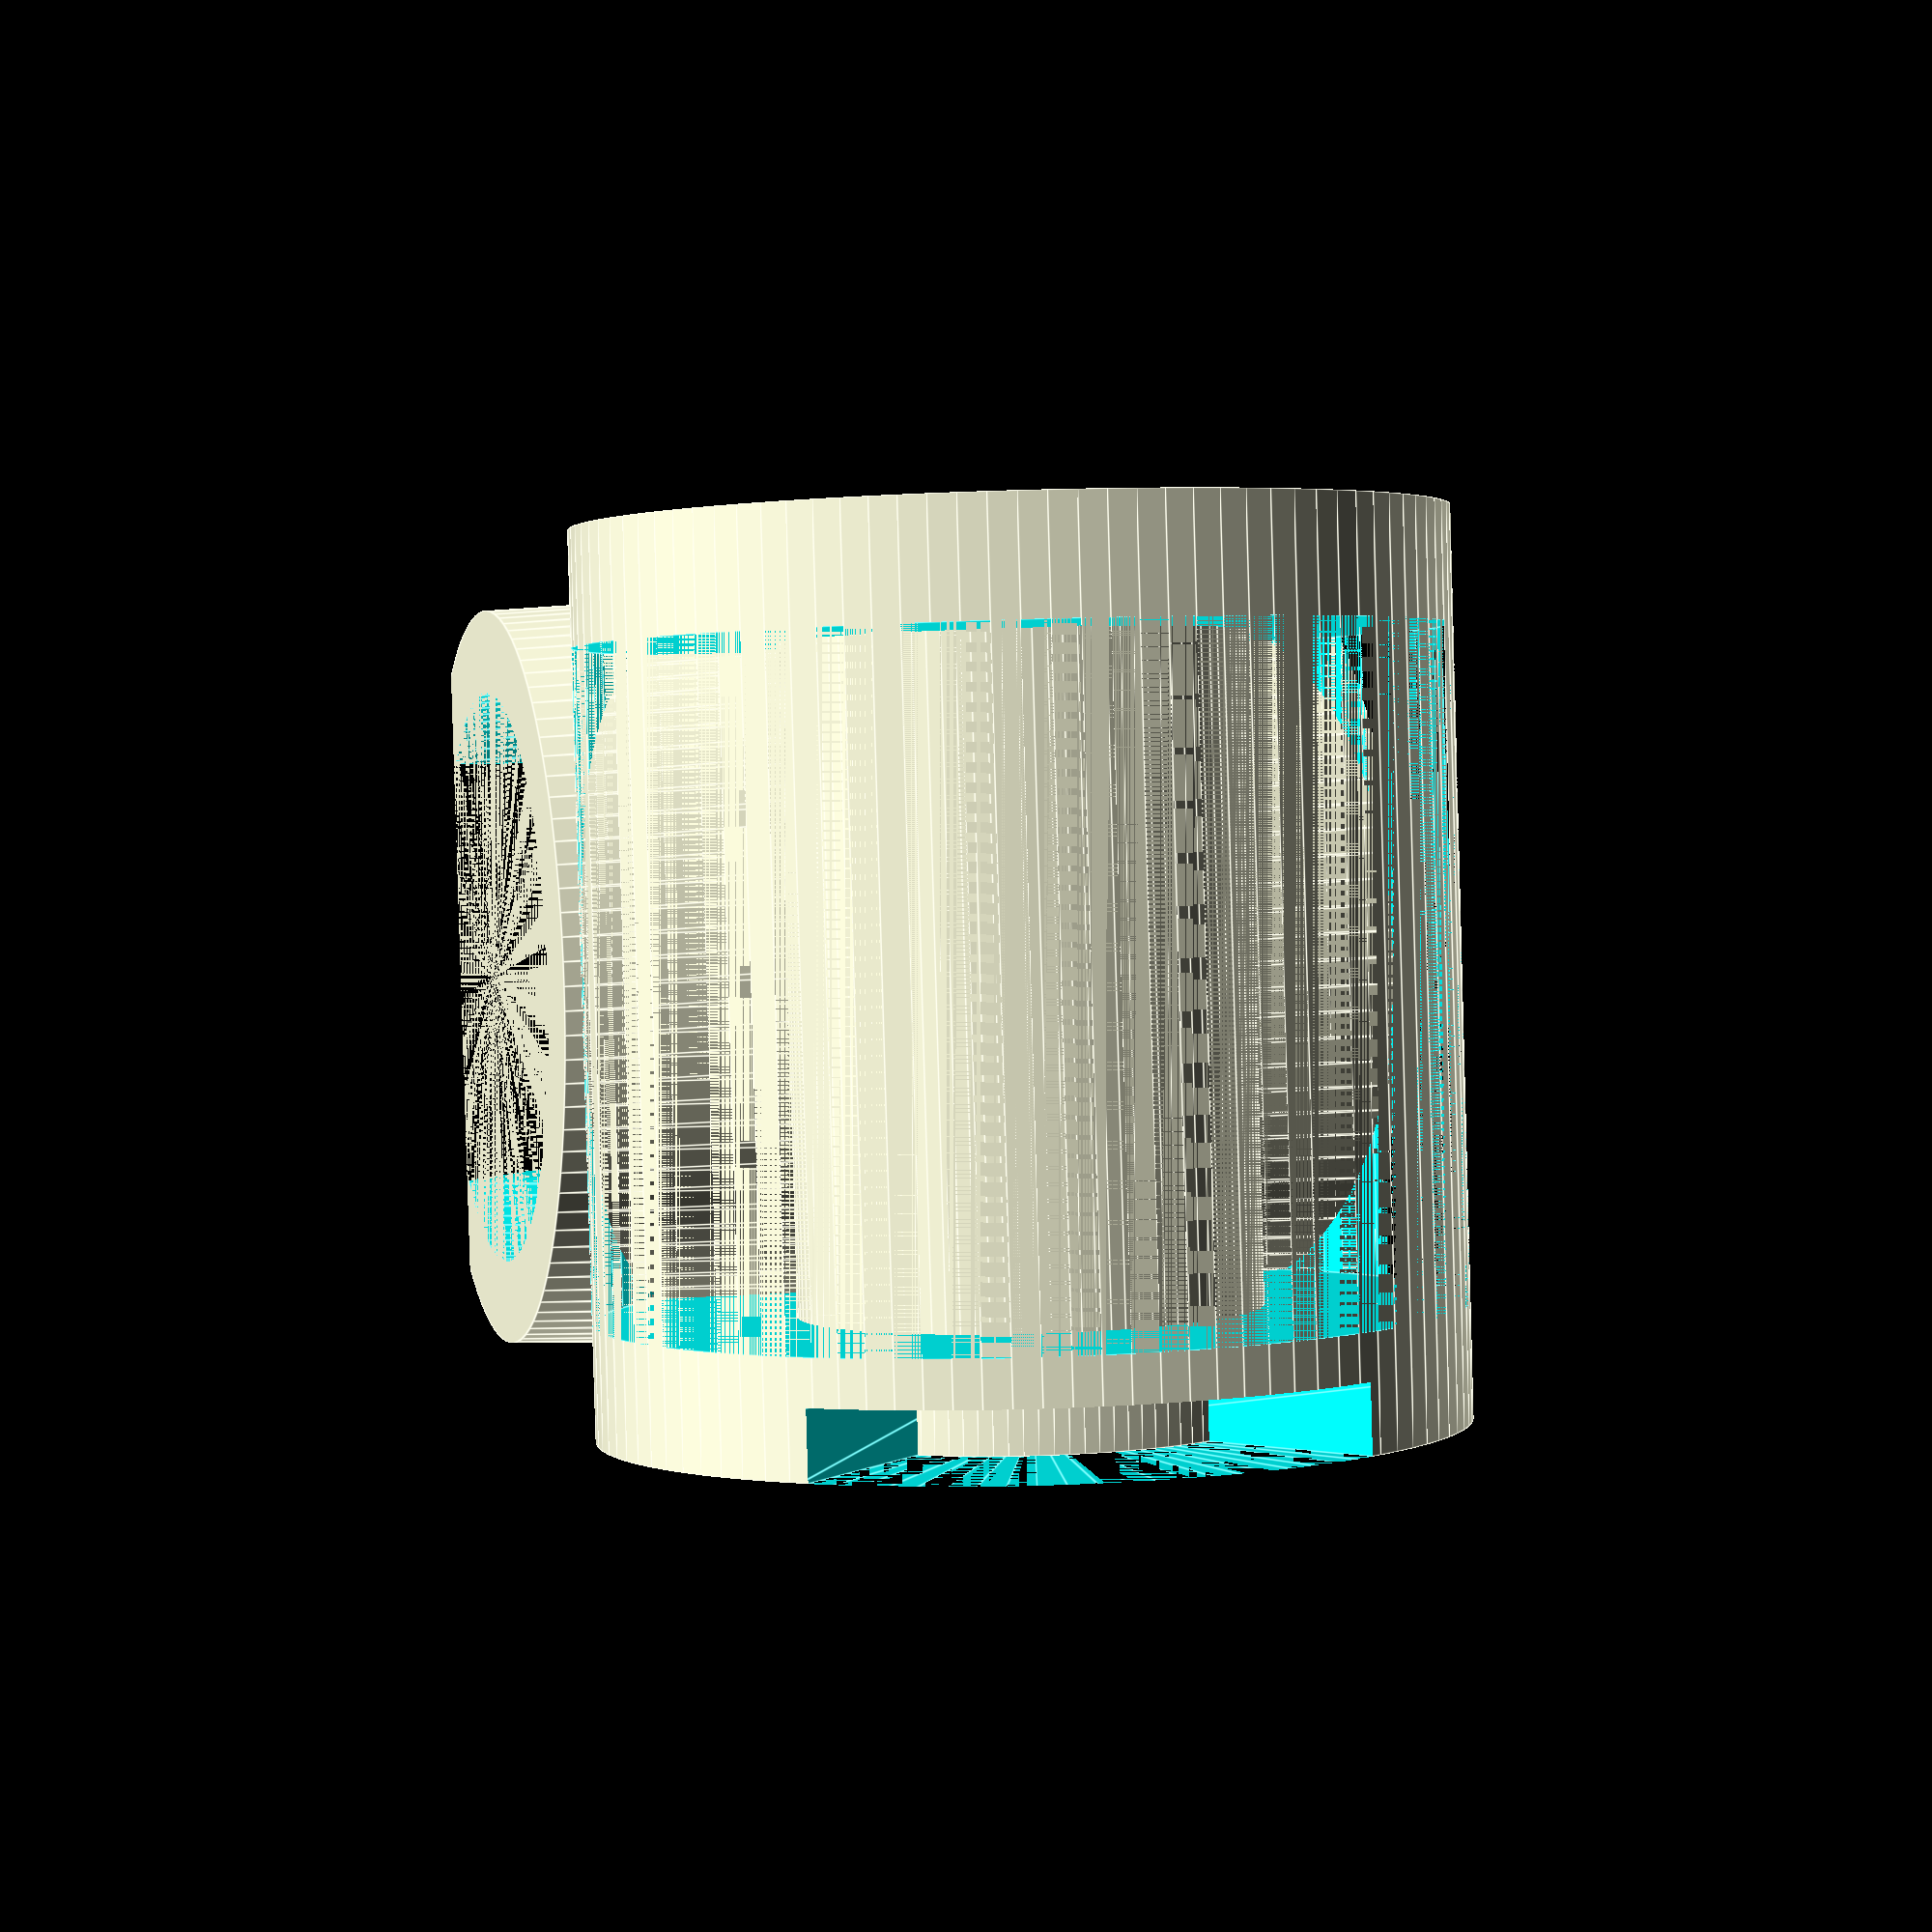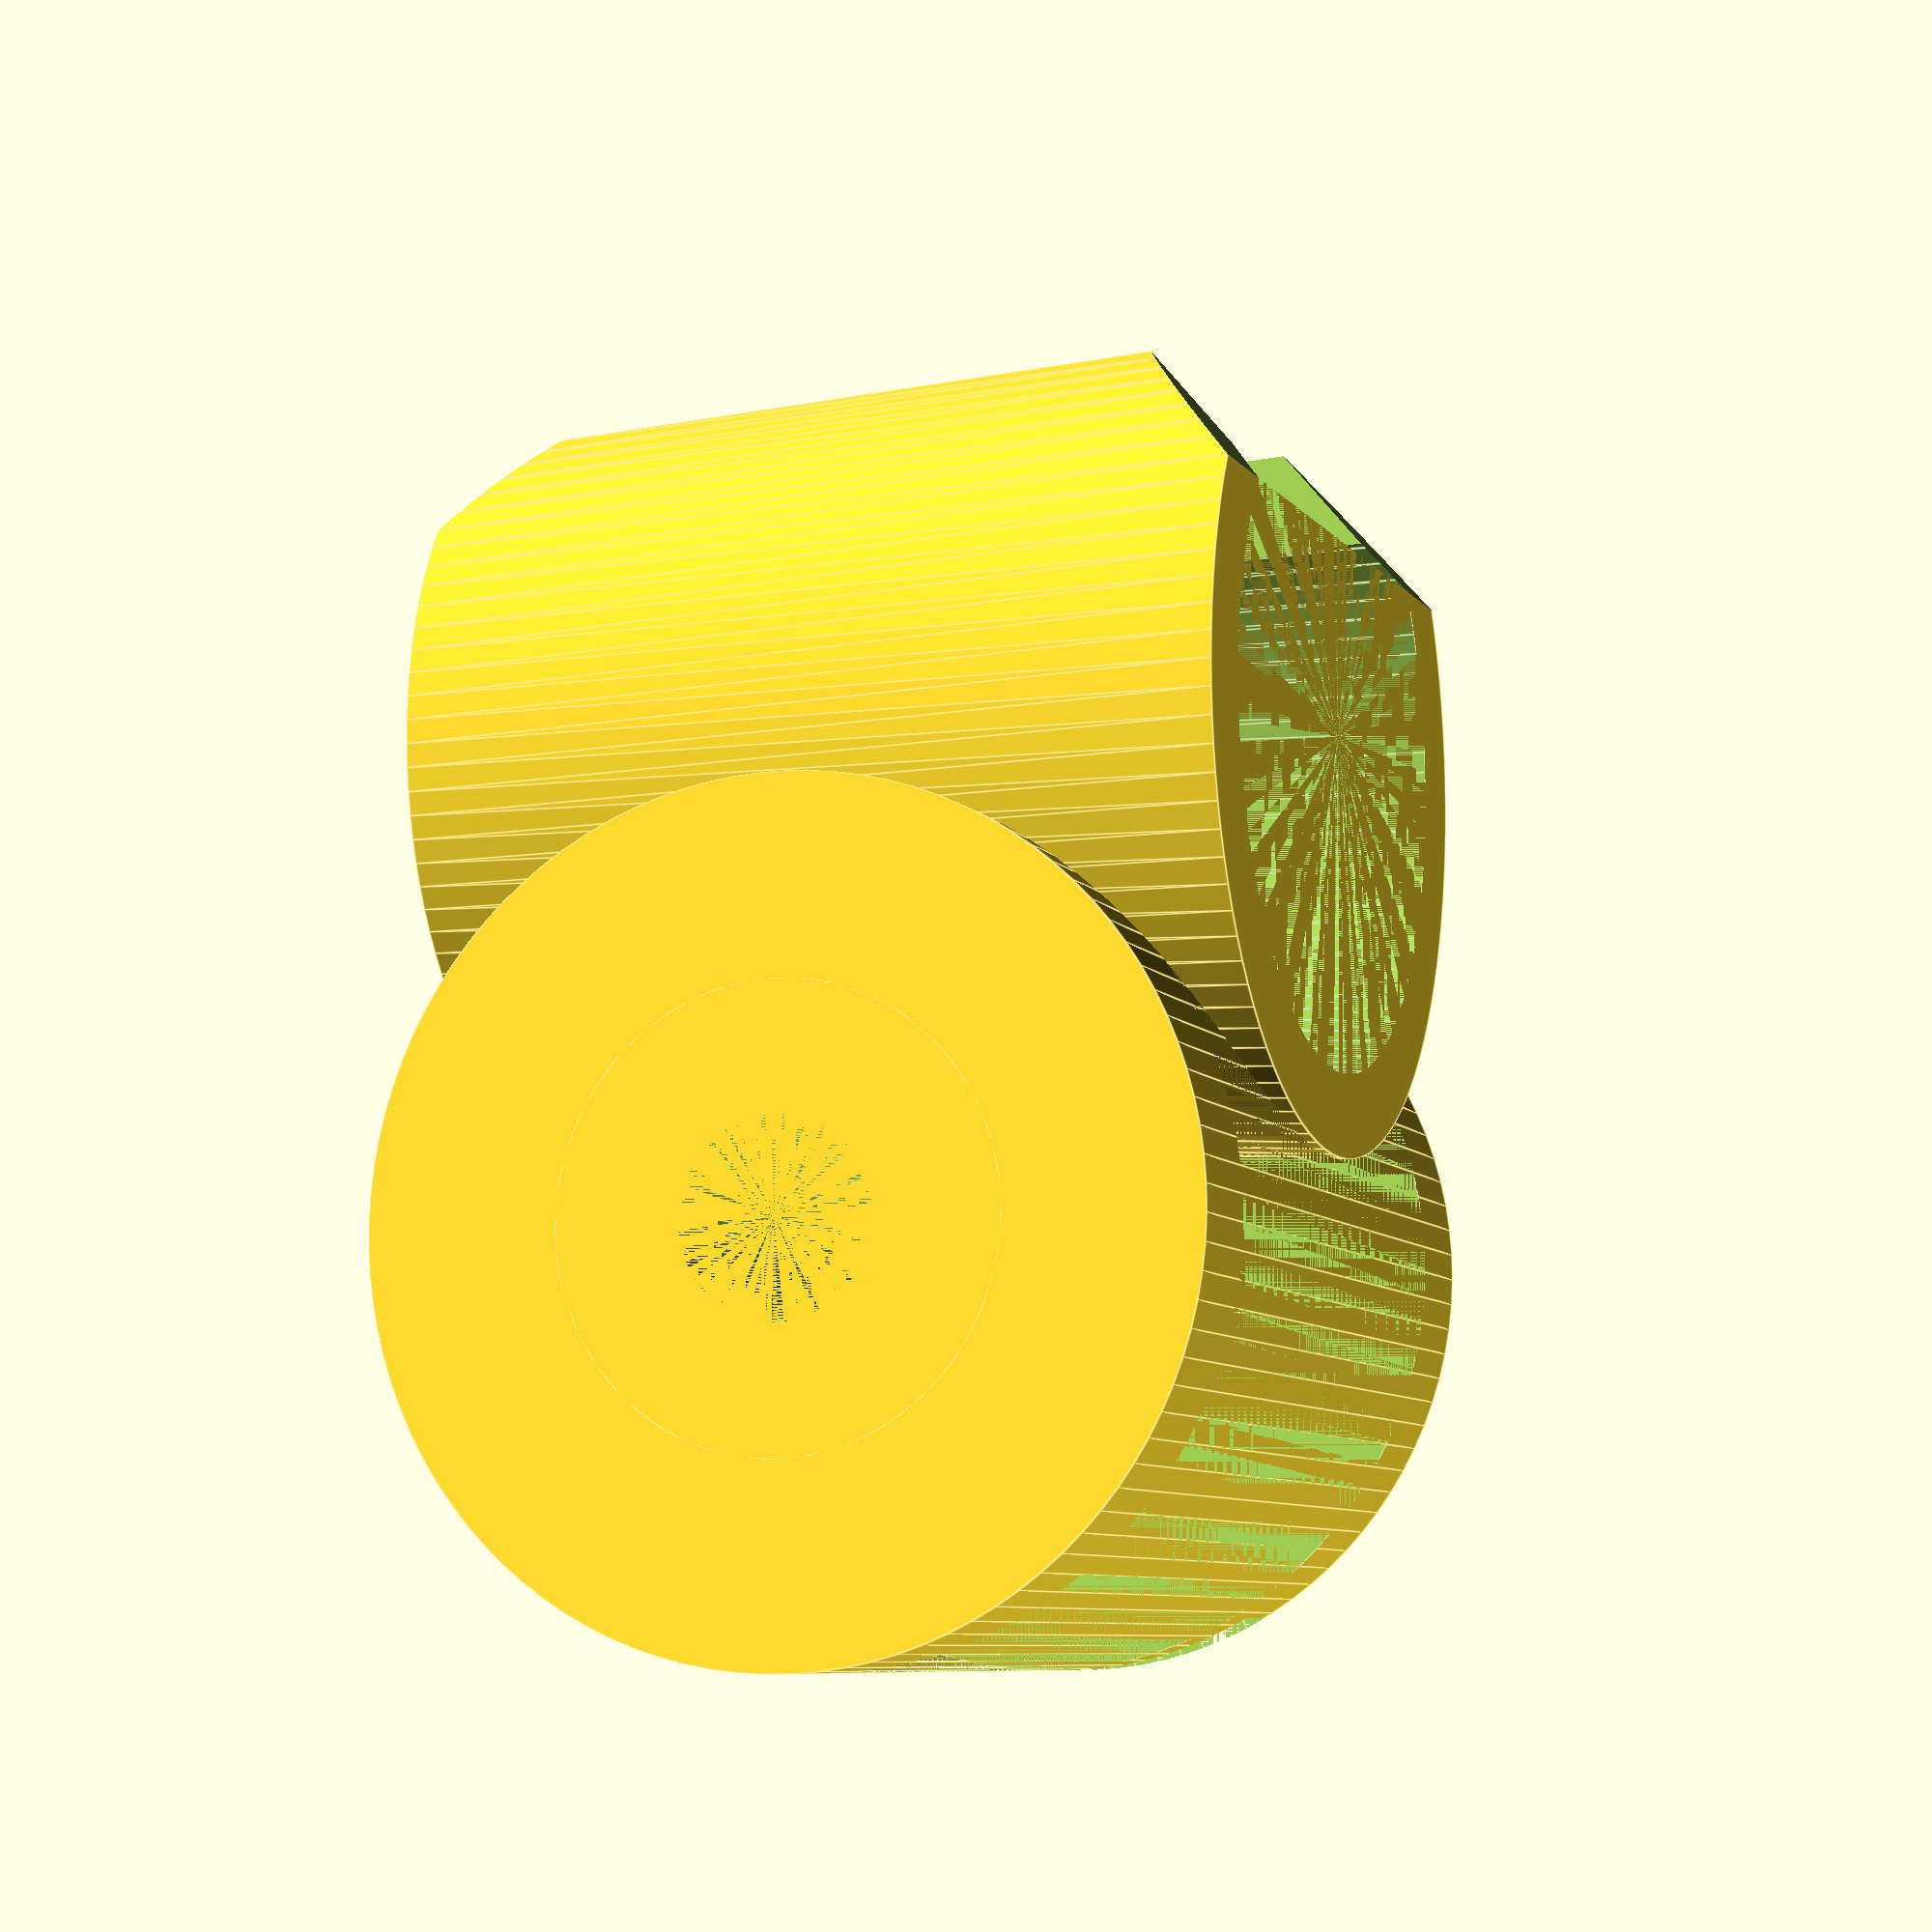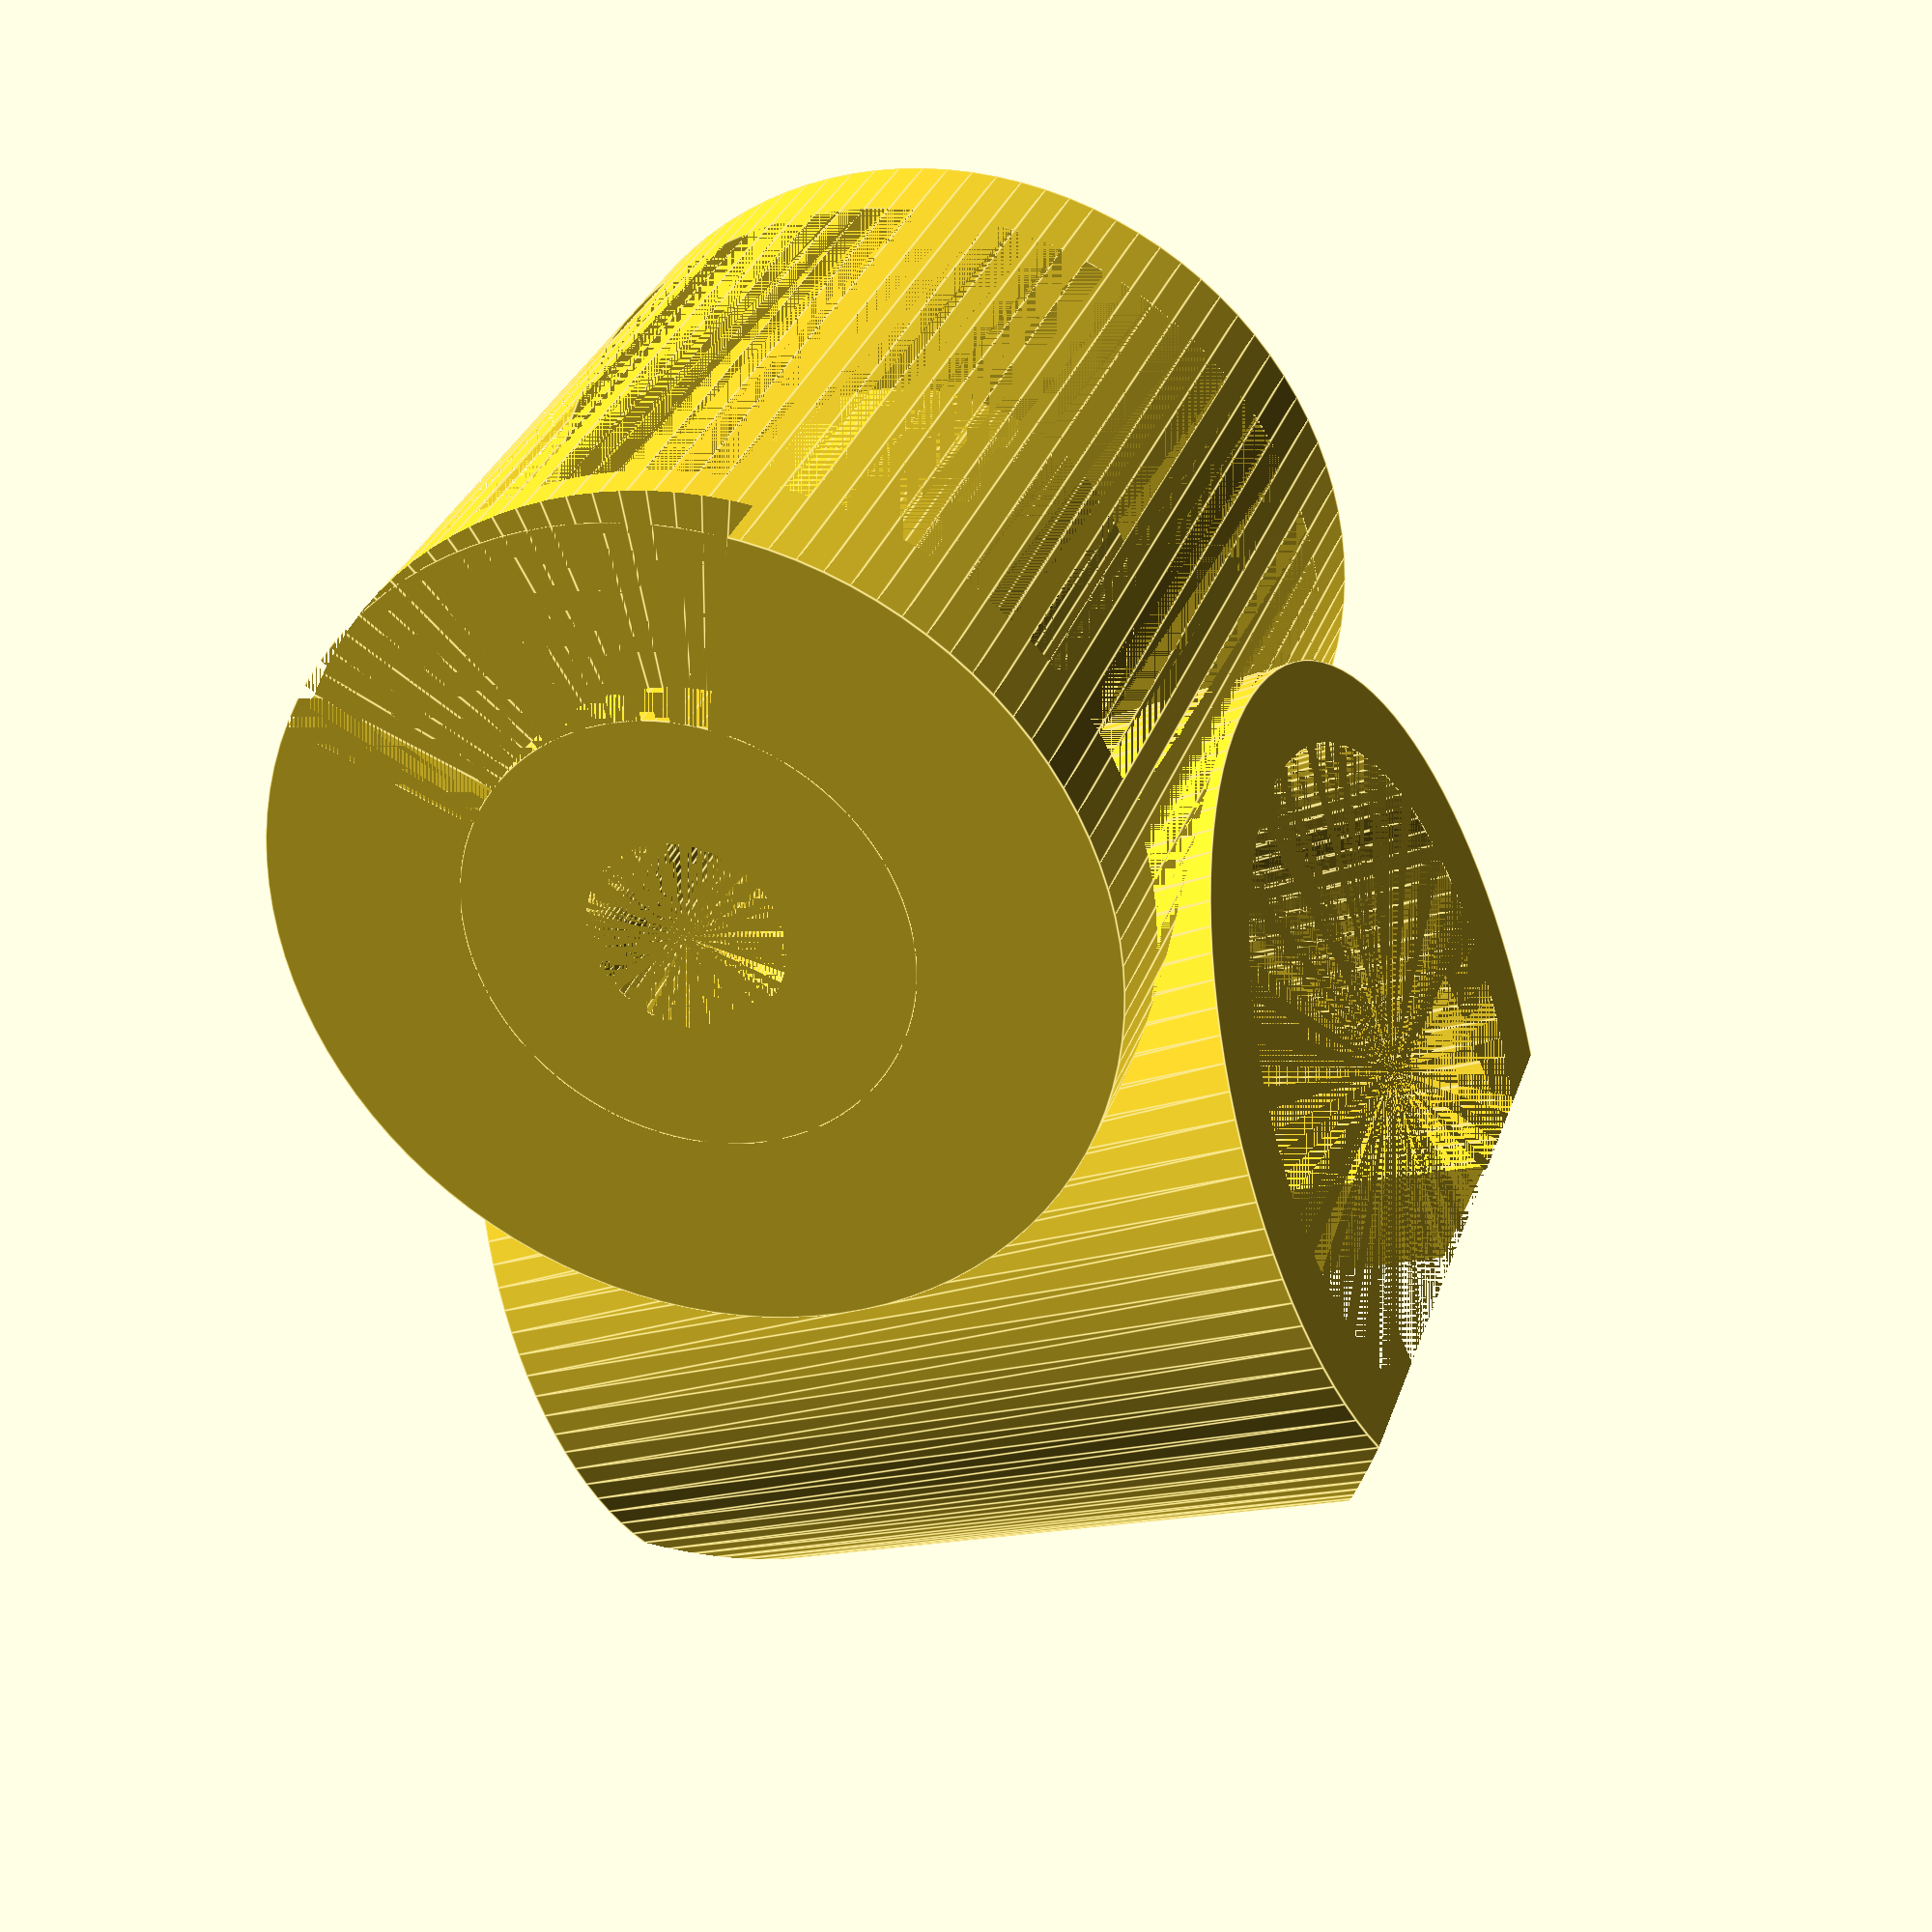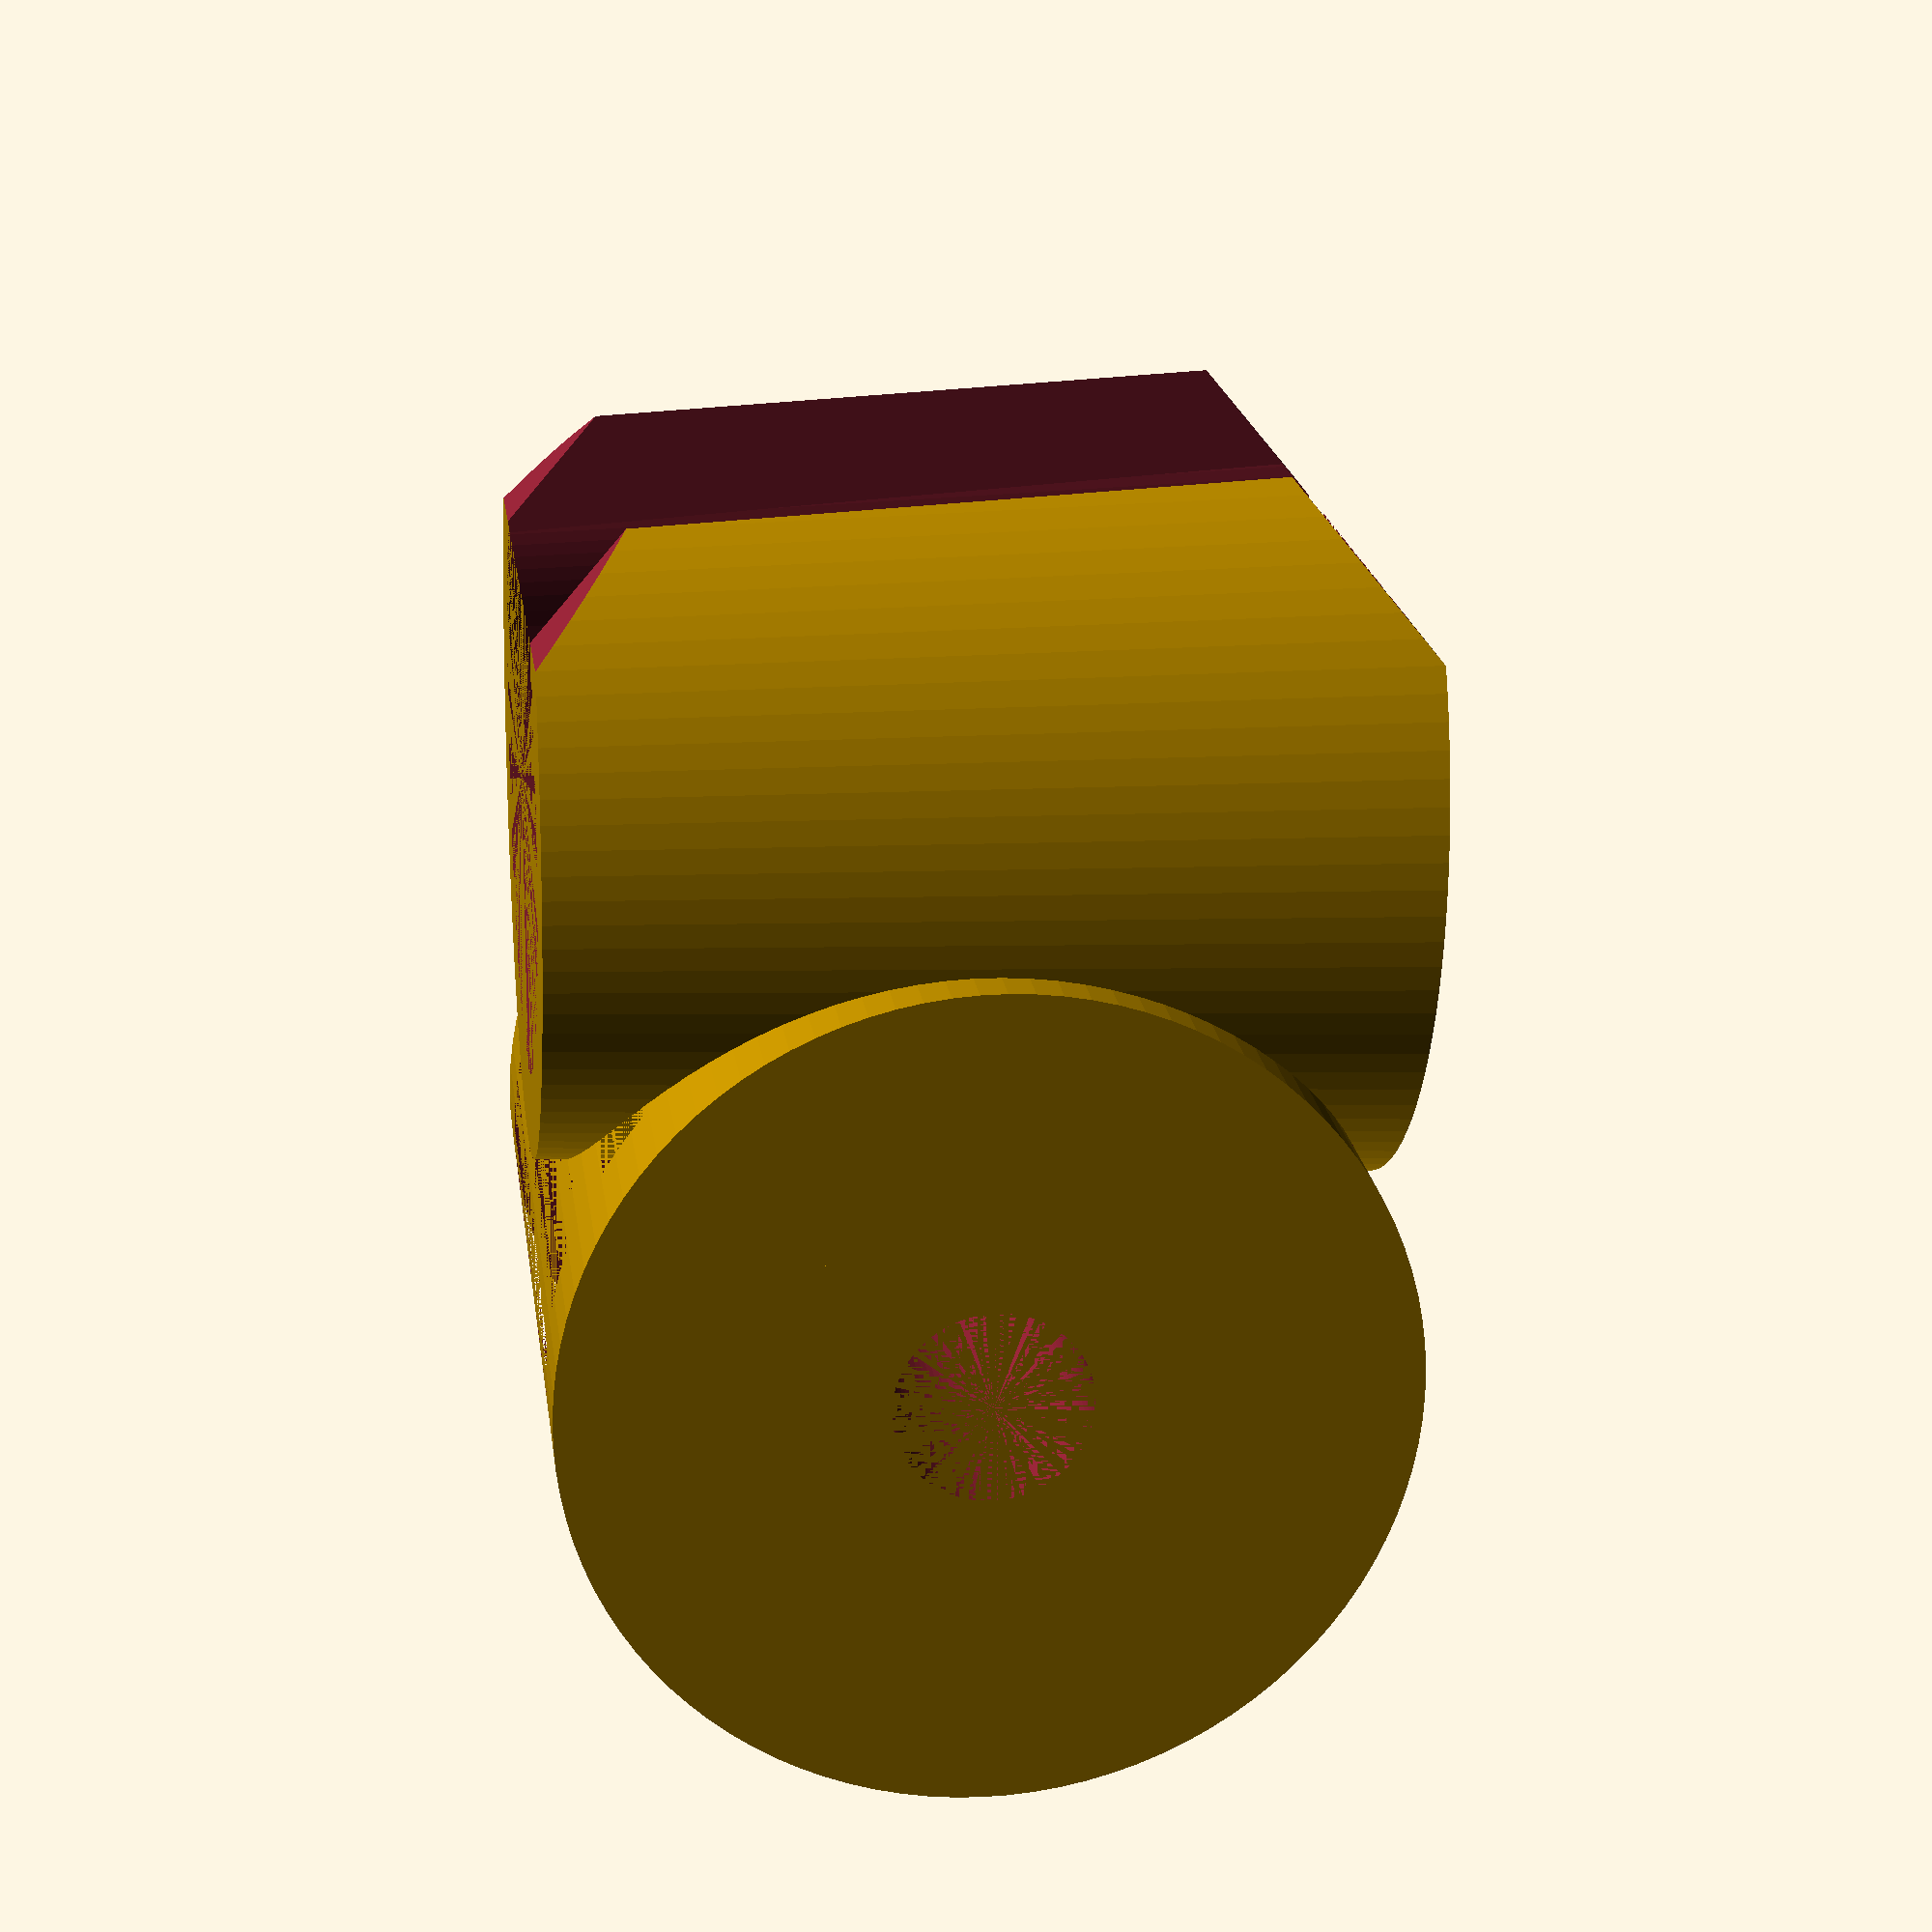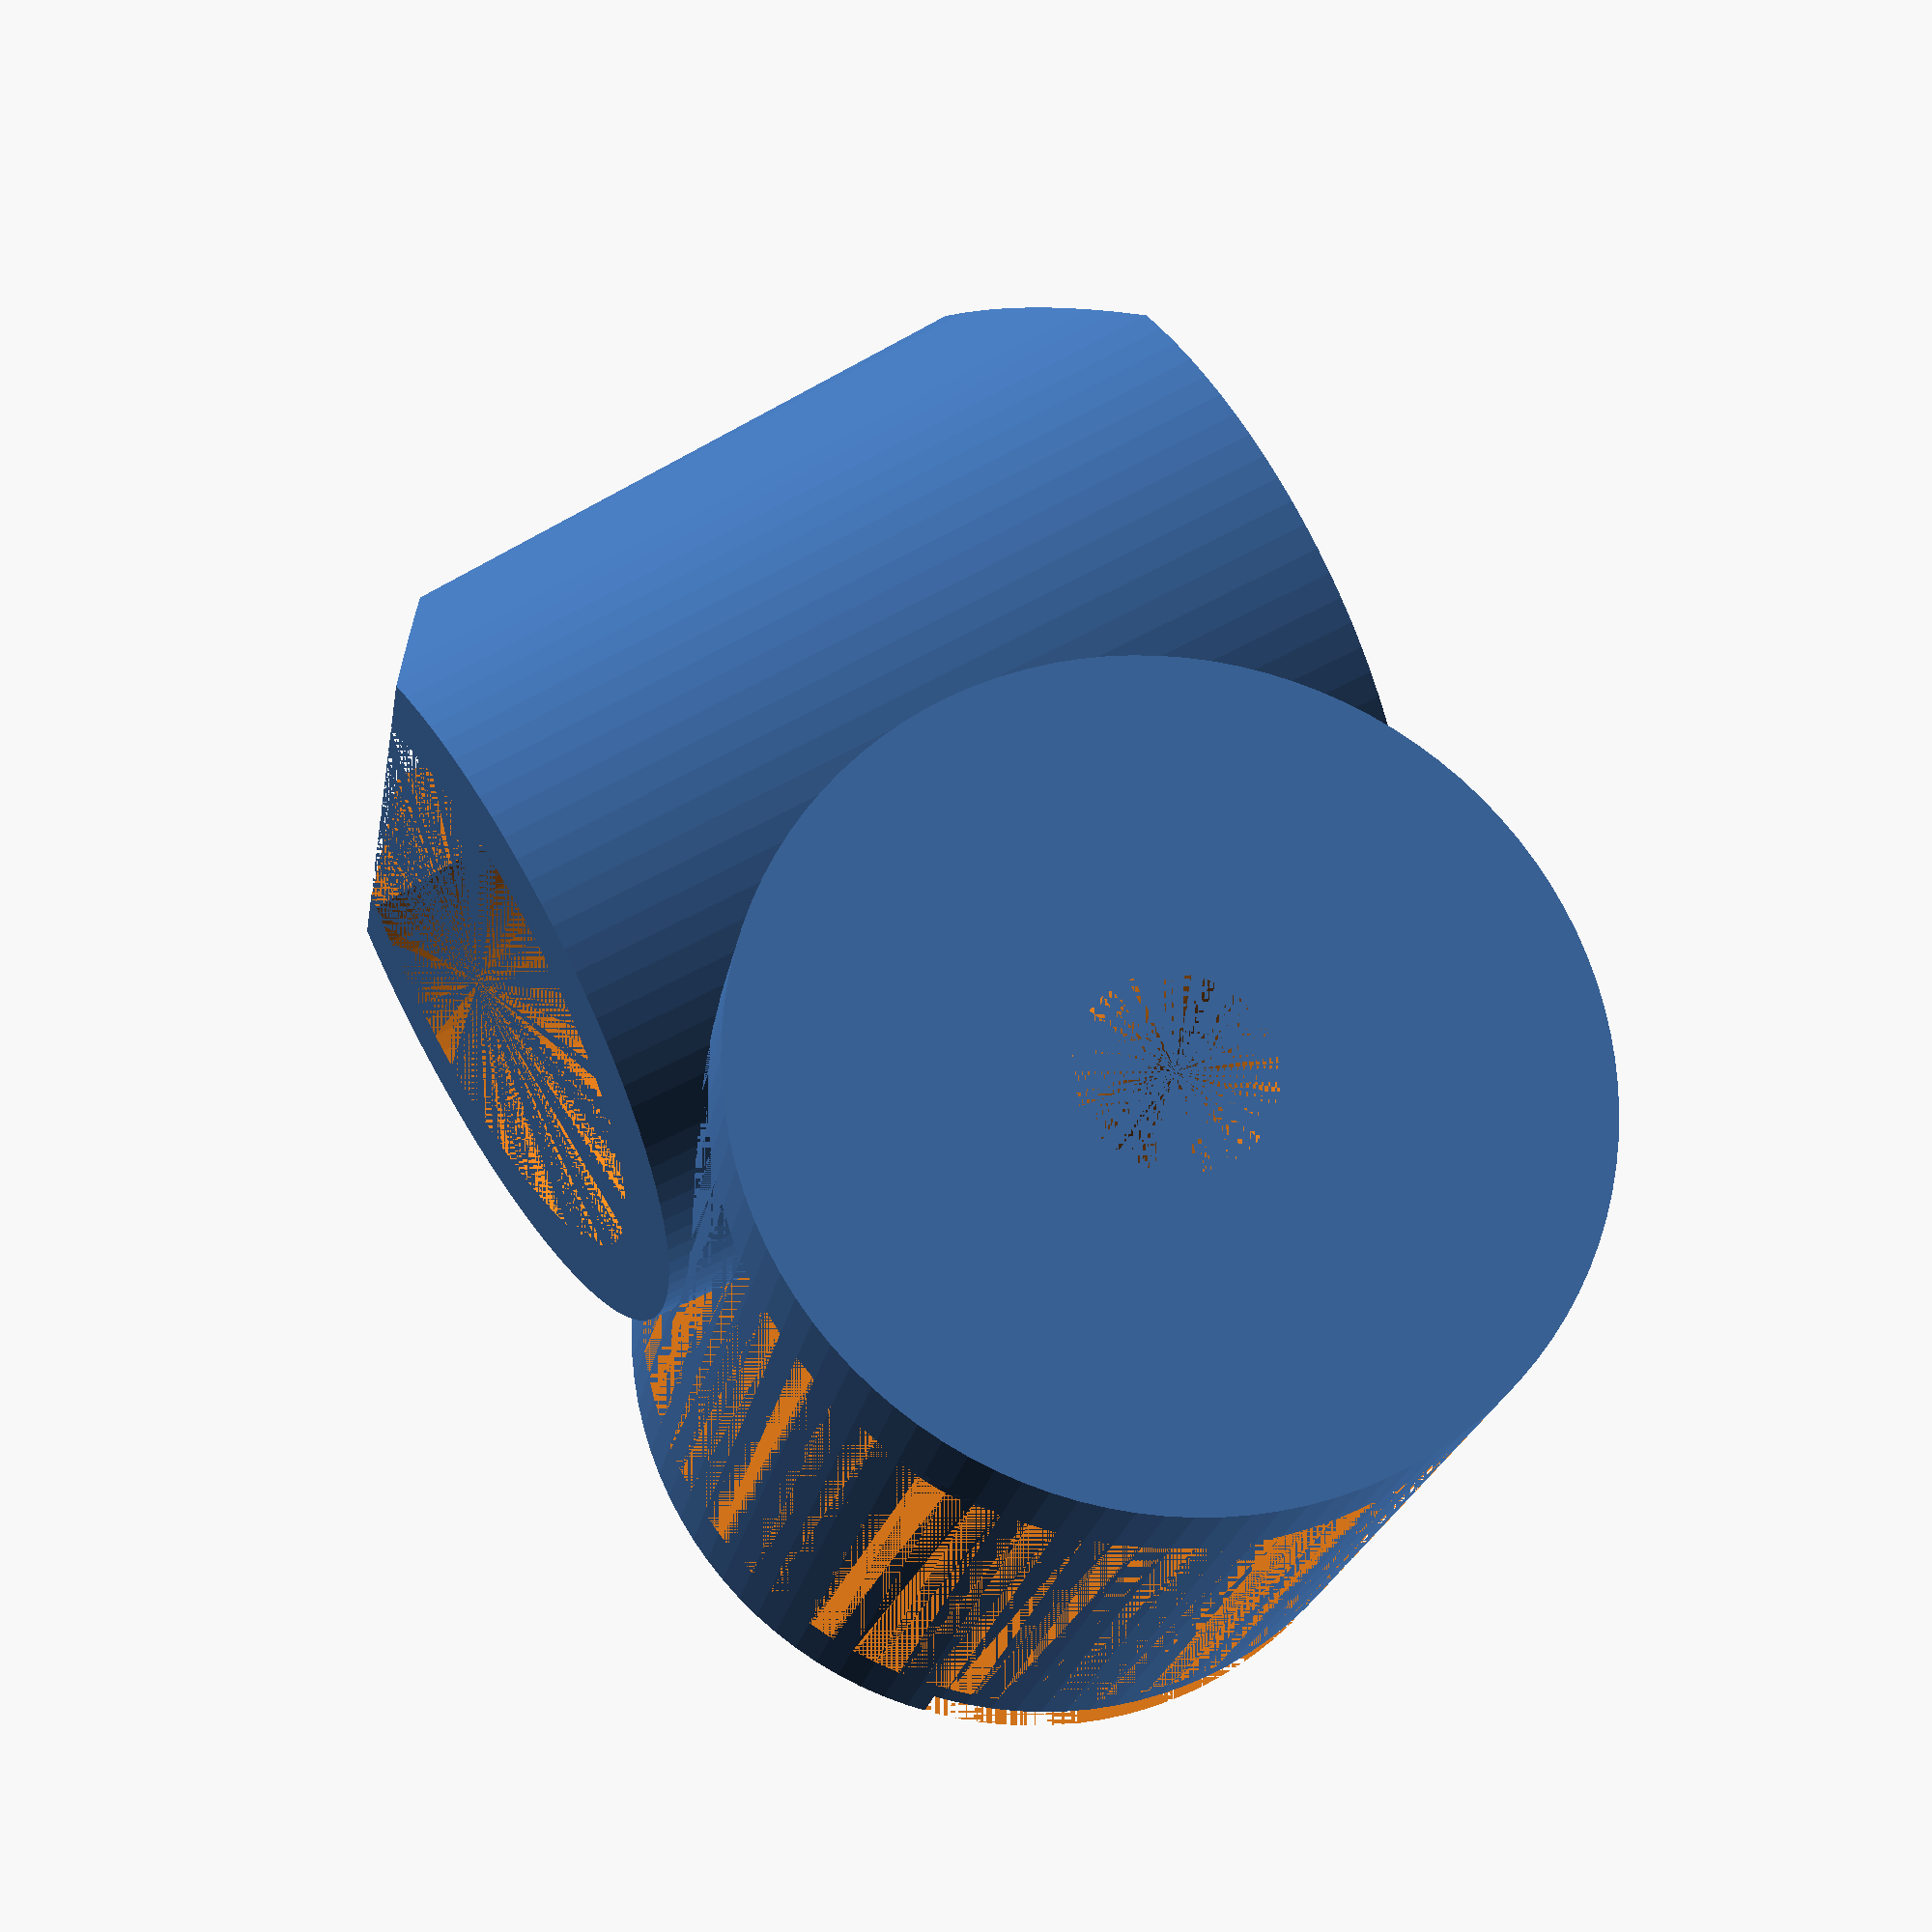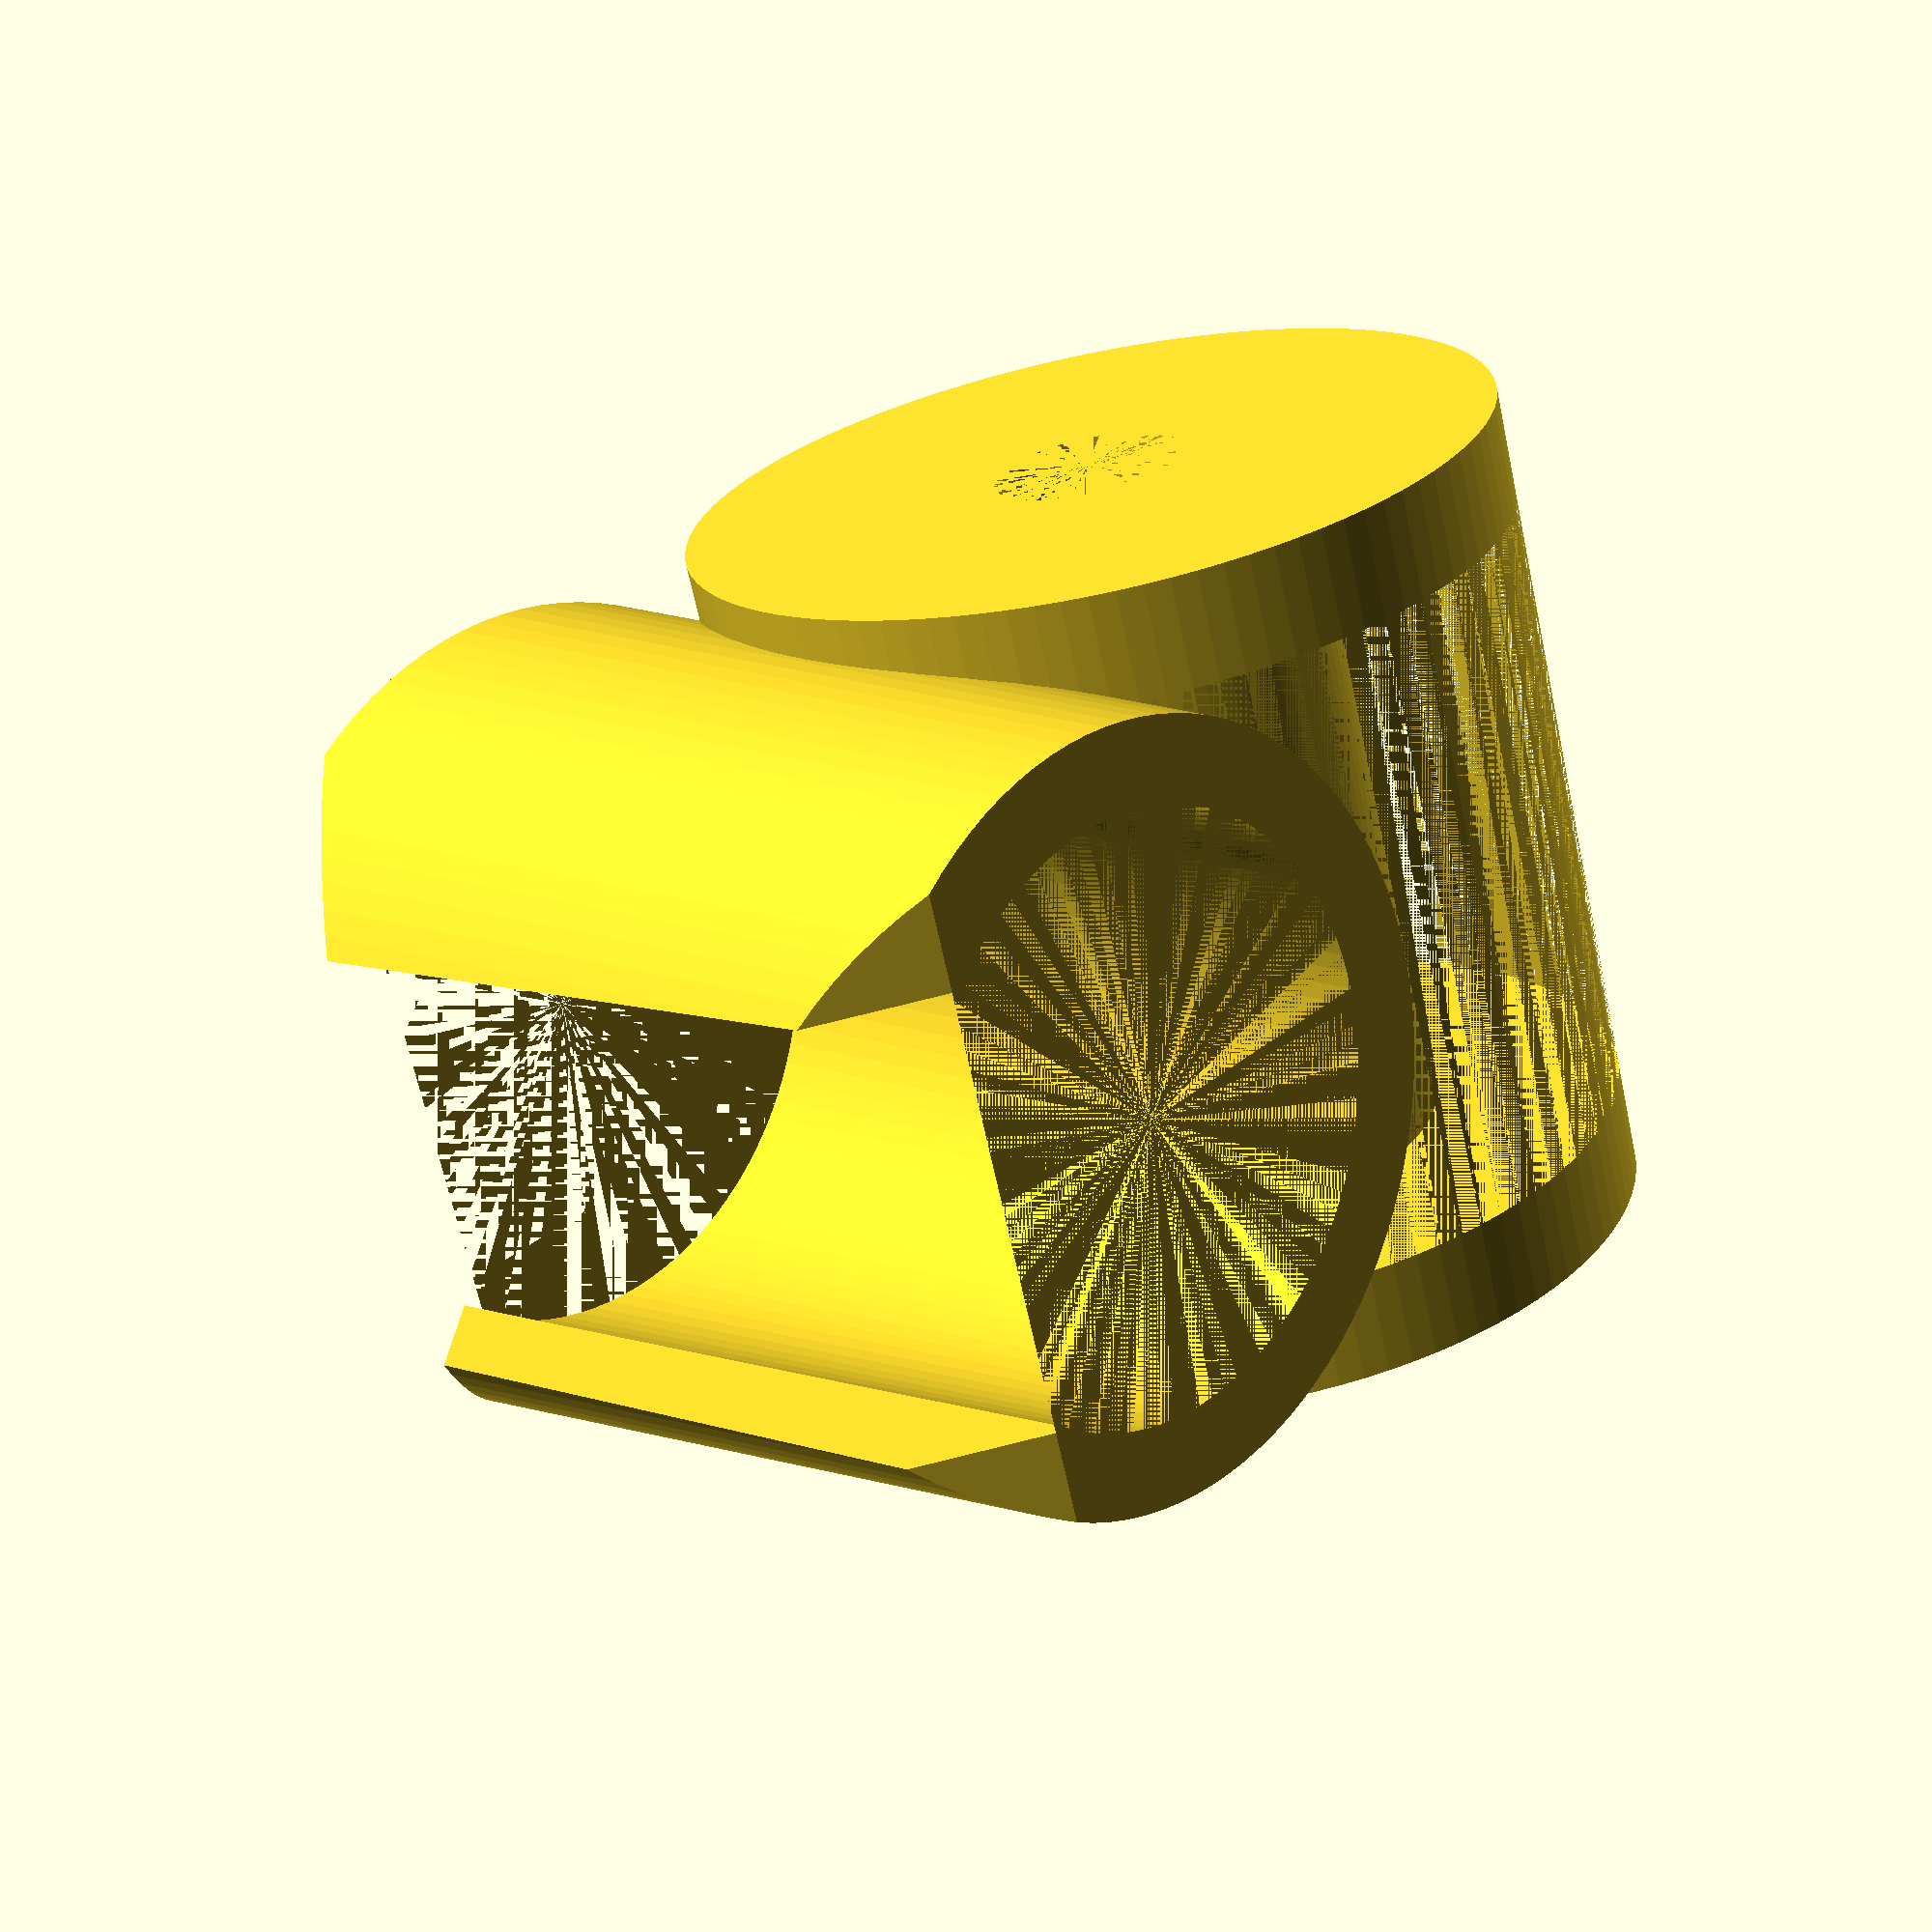
<openscad>
// Customizable Shower Head Holder
// Copyright: Olle Johansson 2018
// License: CC BY-SA

//CUSTOMIZER VARIABLES

/* [Mount] */

// Choose mounting option
type_of_mount = 1; // [1:Spool, 2:Cylinder]

/* [Holder] */

// Height in mm of shower head holder
holder_height = 30; // [15:40]

// Width in mm of holder wall
holder_wall_width = 6; // [2:12]

// Top inner diameter of holder in mm
holder_top_diameter = 24; // [18:30]

// Bottom inner diameter of holder in mm
holder_bottom_diameter = 21; // [16:30]

// Angle of holder
holder_angle = 10; // [0:30]

// Width in mm of hole in holder wall
holder_hole_width = 16; // [10:20]

/* [Spool/Cylinder] */

// Width in mm of spool/cylinder
width_of_spool = 31; // [20:40]

// Diameter in mm of hole in spool/cylinder
spool_bolt_hole = 7; // [6:10]

// Diameter in mm of spool/cylinder
diameter_of_spool = 30; // [25:40]

// Thickness in mm of disks on spool
thickness_of_disks = 4; // [3:8]

// Diameter in mm of middle of spool
diameter_of_cylinder = 16; // [11:24]

/* [Cutout] */

// Add a cutout notch in the side of the spool/cylinder
cutout_type = 1; // [0:None, 1:Left side, 2:Right side]

// Depth in mm of cutout in mount
depth_of_cutout = 2.4; // [1:4]

// Angle of cutout slice
angle_of_cutout = 75; // [30:90]

// Rotation in degrees of cutout
rotation_of_cutout = 235; // [0:360]

//CUSTOMIZER VARIABLES END

/* [Hidden] */

$fn=100;

module slice(r = 10, deg = 30) {
    degn = (deg % 360 > 0) ? deg % 360 : deg % 360 + 360;
    difference() {
        circle(r);

        if (degn > 180)
            intersection_for(a = [0, 180 - degn])
                rotate(a)
                translate([-r, 0, 0])
                square(r * 2);
        else
            union()
                for(a = [0, 180 - degn])
                    rotate(a)
                    translate([-r, 0, 0])
                    square(r * 2);
    }
}

module cutout(left_or_right) {
    position = (width_of_spool / 2 - depth_of_cutout / 2);
    mirror([0, 0, left_or_right]) 
    rotate([0, 0, rotation_of_cutout])
    translate([0, 0, position])
    linear_extrude(height = depth_of_cutout, center = true)
    slice(r = diameter_of_spool / 2 + 1, deg = angle_of_cutout);
}

module spool() {
    difference() {
        cylinder(h = width_of_spool, d = diameter_of_spool, center = true);

        // Remove middle part of cylinder
        cylinder(h = width_of_spool - thickness_of_disks * 2, d = diameter_of_spool, center = true);

        // Add a cutout notch in the side of the spool
        if (cutout_type != 0) cutout(cutout_type - 1);
    }

    // Thin center cylinder
    cylinder(h = width_of_spool, d = diameter_of_cylinder, center = true);
}

module spool_mount() {
    rotate([90, 0, 0])
    difference() {
        spool();
        cylinder(h = width_of_spool, d = spool_bolt_hole, center = true);
    }
}

module cylinder_mount() {
    rotate([90, 0, 0])
    difference() {
        cylinder(h = width_of_spool, d = diameter_of_spool, center = true);
        cylinder(h = width_of_spool, d = spool_bolt_hole, center = true);

        // Add a cutout notch in the side of the spool
        if (cutout_type != 0) cutout(cutout_type - 1);
    }
}

module holder() {
    rotate([0, 0 - holder_angle, 0])
    translate([14.5 + spool_bolt_hole / 2, 0, 0])
    difference() {
        cylinder(h = holder_height, d1 = holder_bottom_diameter + holder_wall_width, d2 = holder_top_diameter + holder_wall_width, center = true);
        cylinder(h = holder_height, d1 = holder_bottom_diameter, d2 = holder_top_diameter, center = true);

        // Chamfer on top edge
        translate([holder_top_diameter / 2 + holder_wall_width / 2, 0, holder_height / 2])
        rotate([0, 40, 0])
        cube([holder_top_diameter, holder_top_diameter * 1.5, 10], center=true);

        // Chamfer on bottom edge
        translate([holder_top_diameter / 2 + holder_wall_width / 2, 0, 0 - holder_height / 2])
        rotate([0, -40, 0])
        cube([holder_top_diameter, holder_top_diameter * 1.5, 10], center=true);

        // Front hole
        translate([holder_top_diameter / 2.5, 0, 0])
            cube([holder_top_diameter / 2 + holder_wall_width, holder_hole_width, holder_height], center = true);
    }
}

module shower_holder() {
    difference() {
        if (type_of_mount == 1) spool_mount();
        else cylinder_mount();
        hull() holder();
    }
    holder();
}

shower_holder();

</openscad>
<views>
elev=354.8 azim=3.8 roll=244.2 proj=p view=edges
elev=214.0 azim=65.7 roll=247.6 proj=p view=edges
elev=6.8 azim=54.0 roll=291.2 proj=p view=edges
elev=109.9 azim=139.5 roll=281.9 proj=p view=solid
elev=121.4 azim=166.4 roll=311.8 proj=p view=solid
elev=355.1 azim=21.3 roll=125.6 proj=p view=solid
</views>
